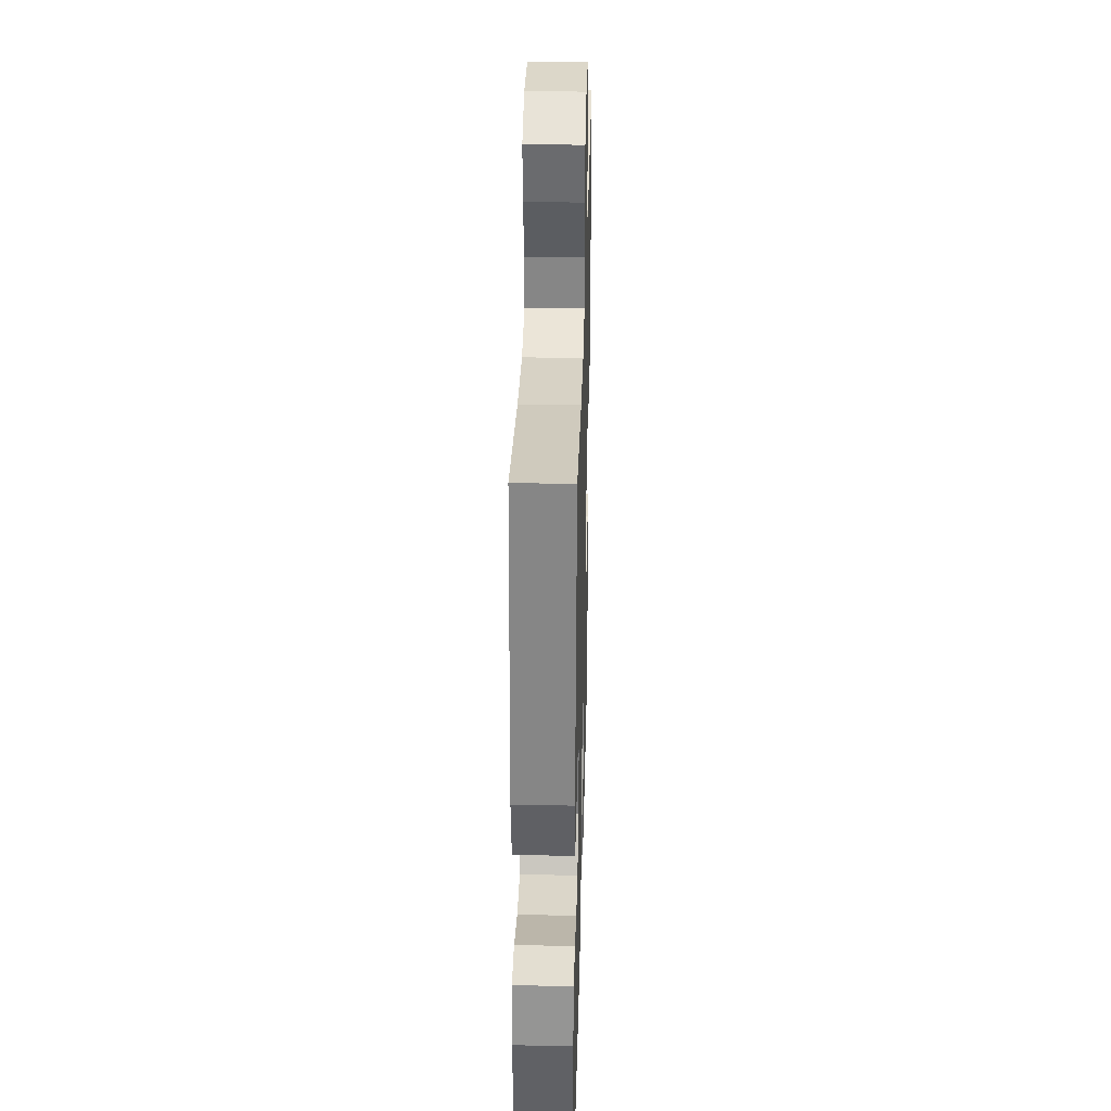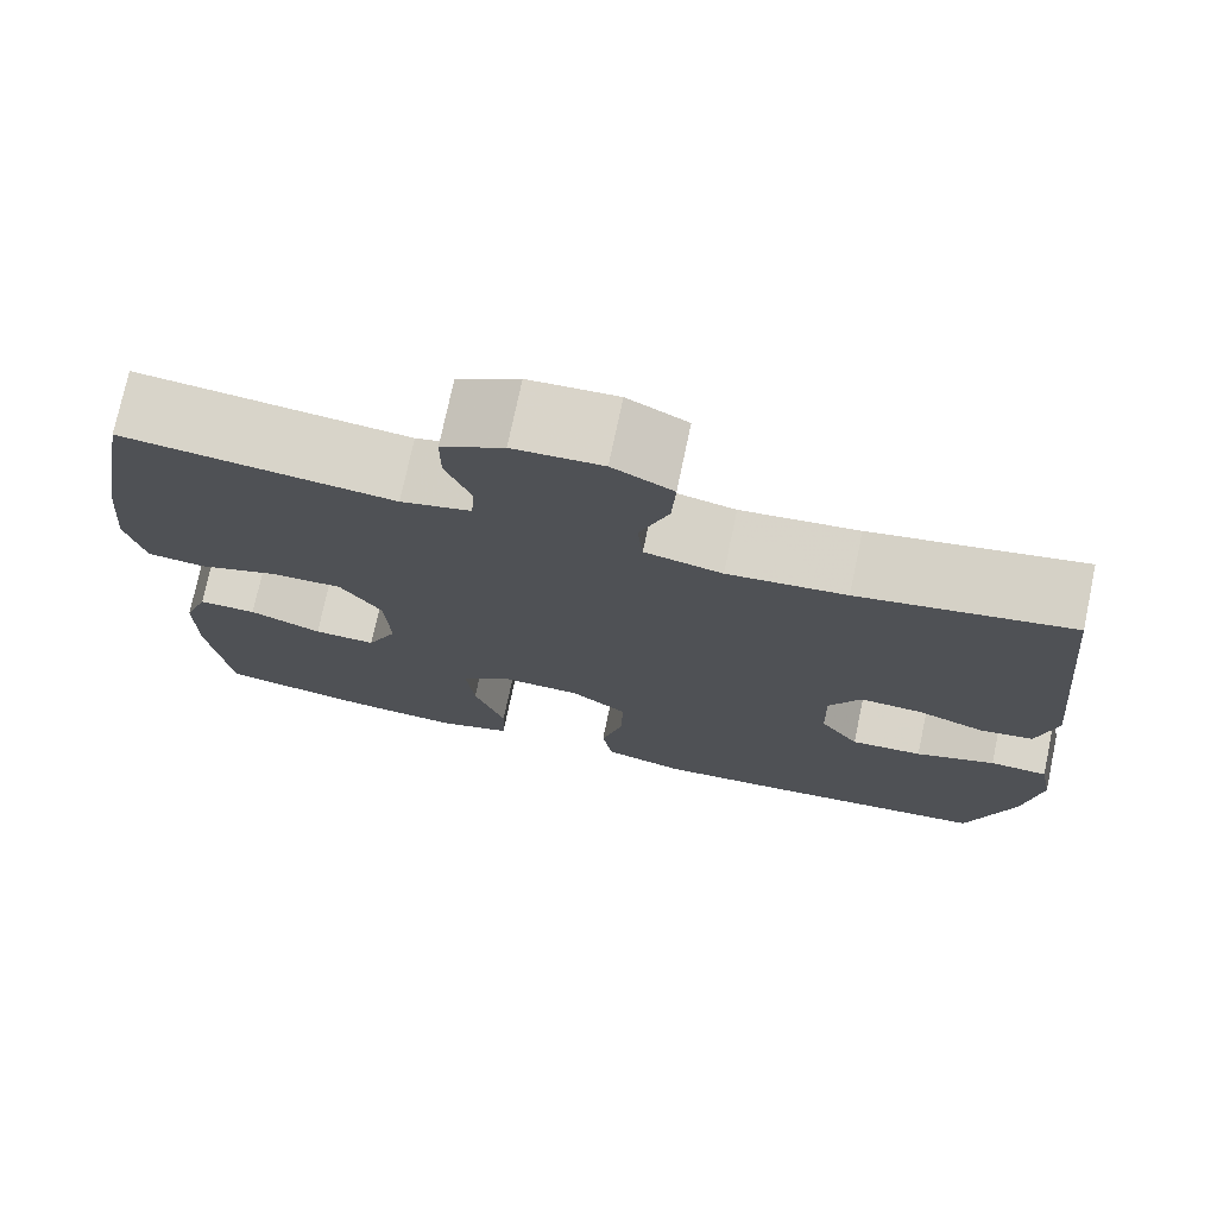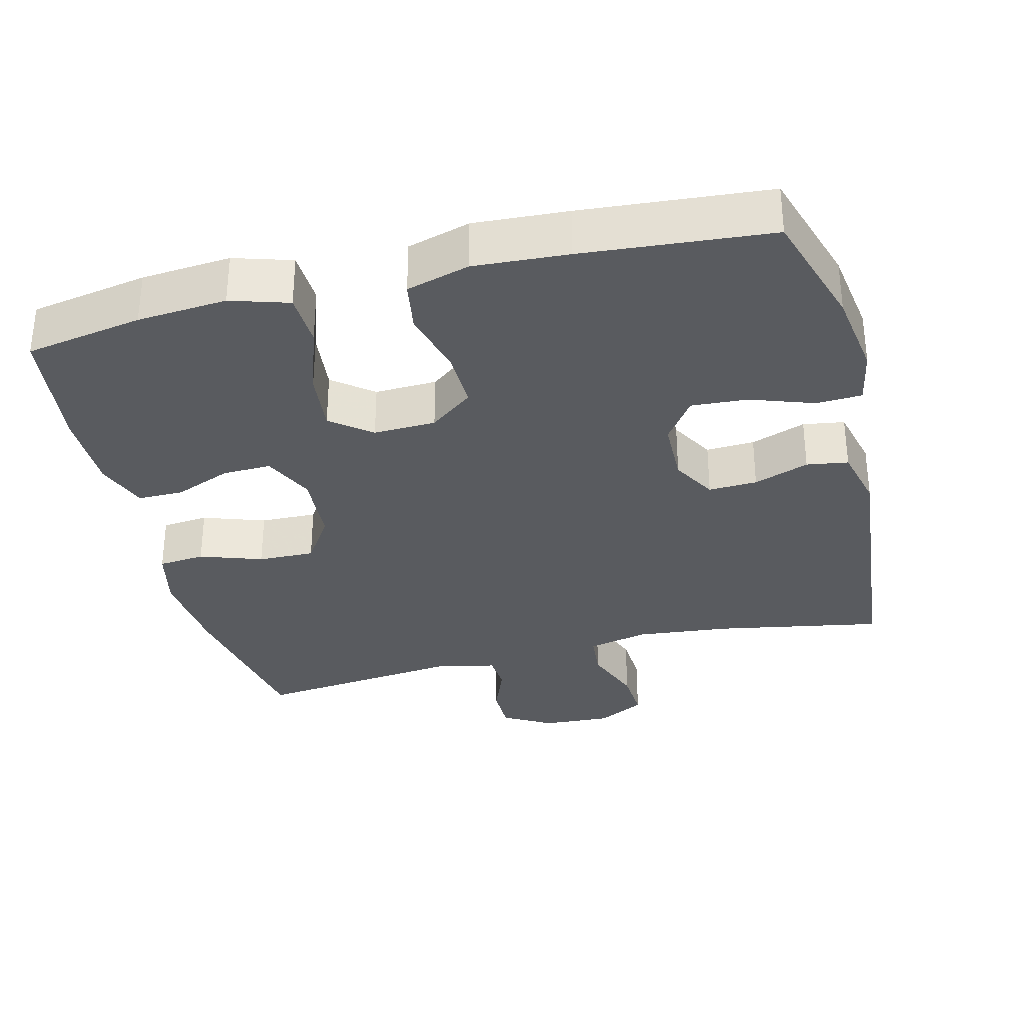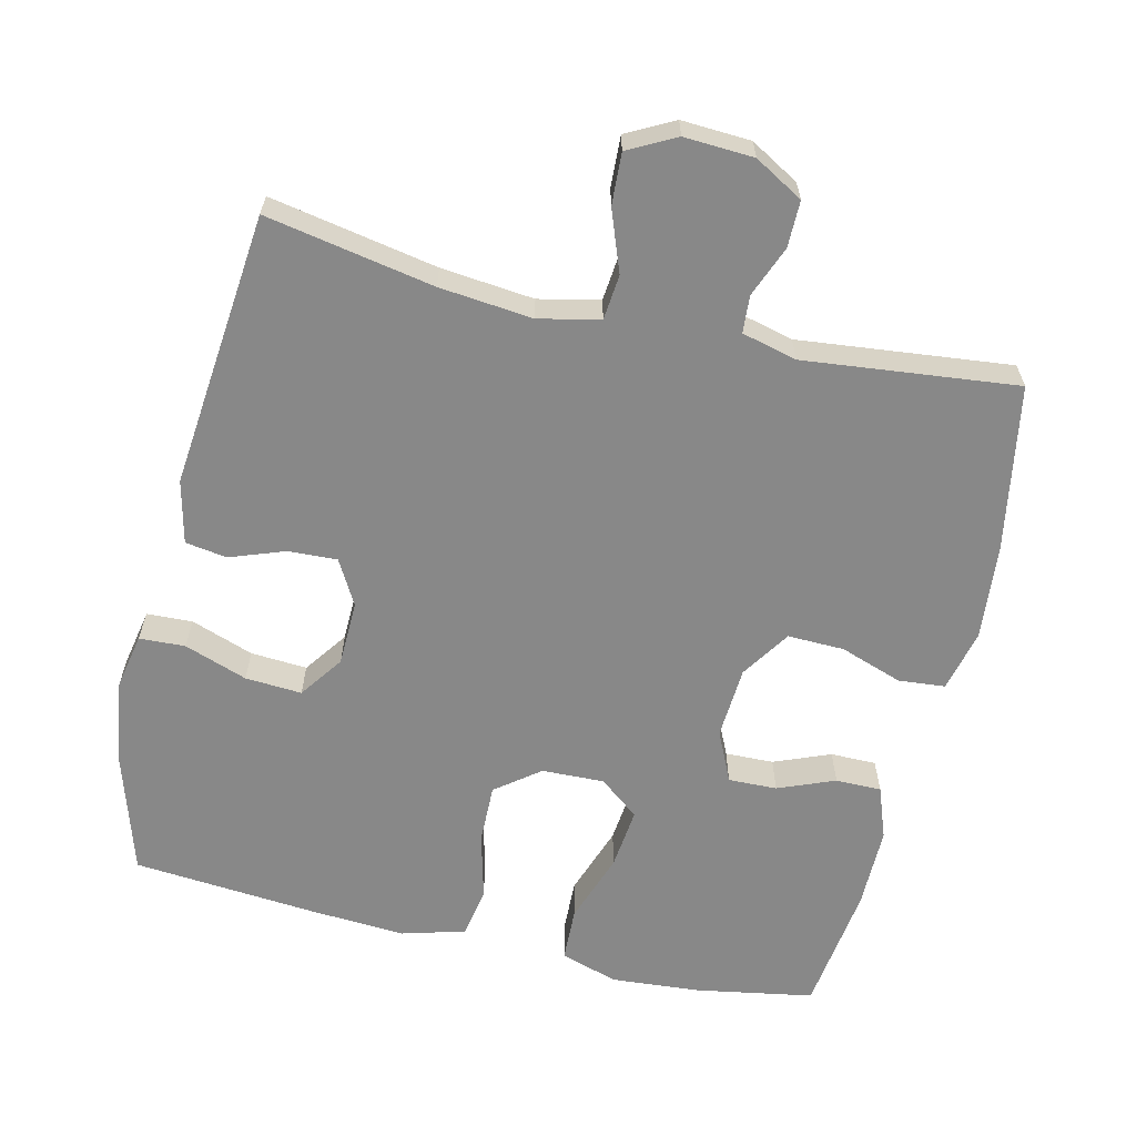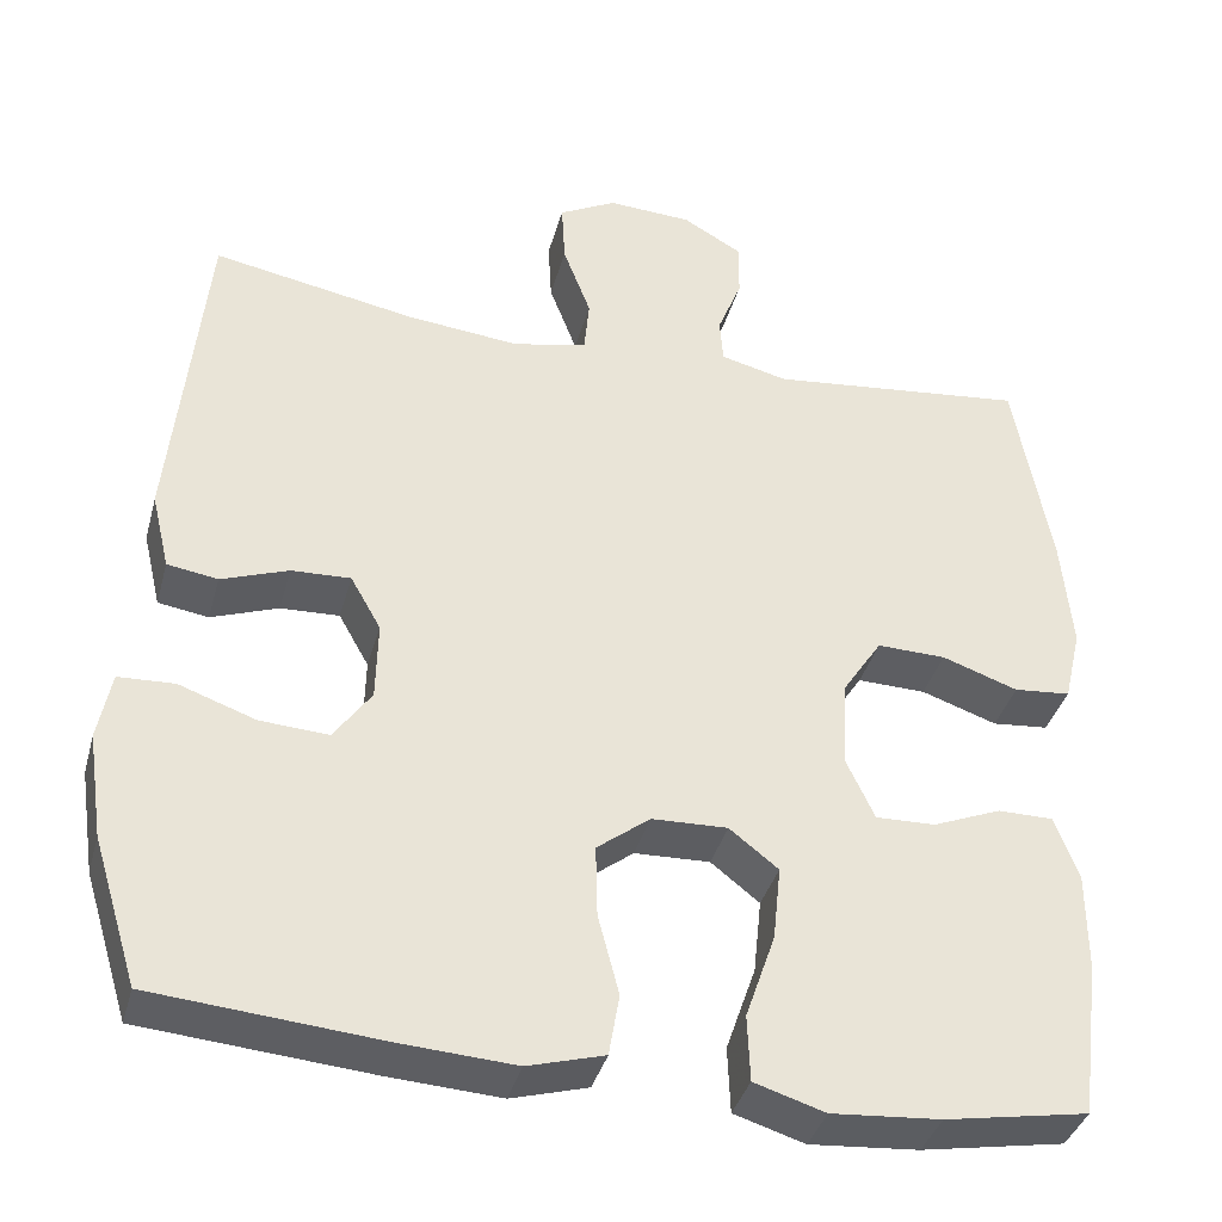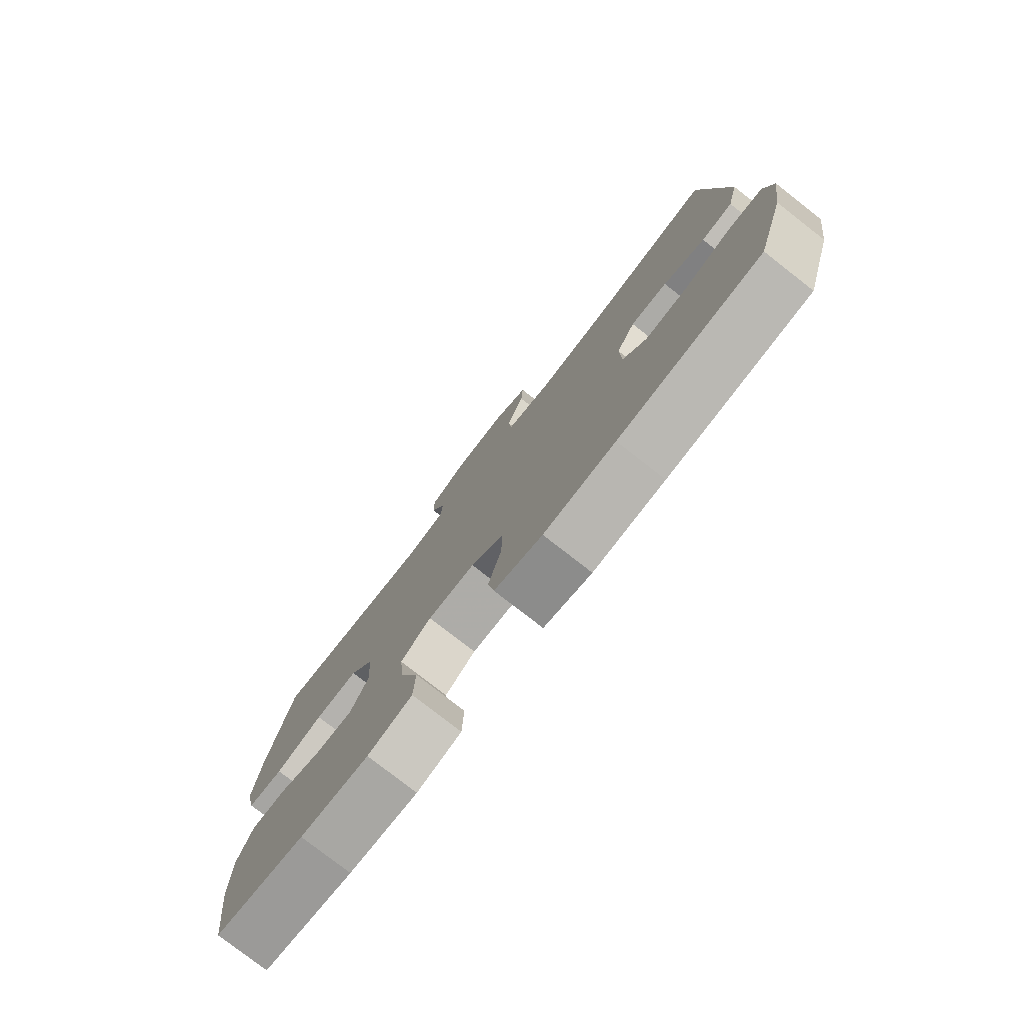
<metadata>
{"format":"obj","ext":"obj","renderer":"f3d","projection":"perspective","resolution":1024,"background":"white","views":[{"elev":33.3,"azim":-88.5,"up":"+Z"},{"elev":74.6,"azim":-168.1,"up":"+Z"},{"elev":-32.6,"azim":-165.9,"up":"+Y"},{"elev":-62.7,"azim":-13.4,"up":"+Y"},{"elev":-37.8,"azim":-14.9,"up":"+Z"},{"elev":-78.5,"azim":-127.9,"up":"+Z"}]}
</metadata>
<code>
v 0.5 0.07 0.5
v 0.542 0.07 0.266
v 0.554 0.07 0.135
v 0.534 0.07 0.049
v 0.469 0.07 0.043
v 0.382 0.07 0.073
v 0.303 0.07 0.075
v 0.258 0.07 0.006
v 0.252 0.07 -0.095
v 0.285 0.07 -0.166
v 0.353 0.07 -0.164
v 0.432 0.07 -0.132
v 0.496 0.07 -0.132
v 0.523 0.07 -0.205
v 0.523 0.07 -0.32
v 0.5 0.07 -0.5
v 0.336 0.07 -0.529
v 0.211 0.07 -0.539
v 0.13 0.07 -0.514
v 0.127 0.07 -0.438
v 0.161 0.07 -0.339
v 0.17 0.07 -0.253
v 0.114 0.07 -0.209
v 0.027 0.07 -0.212
v -0.034 0.07 -0.259
v -0.032 0.07 -0.342
v -0.008 0.07 -0.434
v -0.02 0.07 -0.505
v -0.108 0.07 -0.53
v -0.239 0.07 -0.522
v -0.5 0.07 -0.5
v -0.552 0.07 -0.332
v -0.57 0.07 -0.211
v -0.555 0.07 -0.133
v -0.491 0.07 -0.13
v -0.403 0.07 -0.161
v -0.324 0.07 -0.166
v -0.281 0.07 -0.105
v -0.279 0.07 -0.014
v -0.314 0.07 0.048
v -0.382 0.07 0.045
v -0.459 0.07 0.017
v -0.517 0.07 0.026
v -0.538 0.07 0.114
v -0.5 0.07 0.5
v -0.266 0.07 0.457
v -0.136 0.07 0.444
v -0.051 0.07 0.463
v -0.045 0.07 0.526
v -0.077 0.07 0.611
v -0.081 0.07 0.683
v -0.015 0.07 0.718
v 0.082 0.07 0.713
v 0.15 0.07 0.674
v 0.15 0.07 0.609
v 0.122 0.07 0.538
v 0.126 0.07 0.486
v 0.203 0.07 0.467
v 0.5 0 0.5
v 0.542 0 0.266
v 0.554 0 0.135
v 0.534 0 0.049
v 0.469 0 0.043
v 0.382 0 0.073
v 0.303 0 0.075
v 0.258 0 0.006
v 0.252 0 -0.095
v 0.285 0 -0.166
v 0.353 0 -0.164
v 0.432 0 -0.132
v 0.496 0 -0.132
v 0.523 0 -0.205
v 0.523 0 -0.32
v 0.5 0 -0.5
v 0.336 0 -0.529
v 0.211 0 -0.539
v 0.13 0 -0.514
v 0.127 0 -0.438
v 0.161 0 -0.339
v 0.17 0 -0.253
v 0.114 0 -0.209
v 0.027 0 -0.212
v -0.034 0 -0.259
v -0.032 0 -0.342
v -0.008 0 -0.434
v -0.02 0 -0.505
v -0.108 0 -0.53
v -0.239 0 -0.522
v -0.5 0 -0.5
v -0.552 0 -0.332
v -0.57 0 -0.211
v -0.555 0 -0.133
v -0.491 0 -0.13
v -0.403 0 -0.161
v -0.324 0 -0.166
v -0.281 0 -0.105
v -0.279 0 -0.014
v -0.314 0 0.048
v -0.382 0 0.045
v -0.459 0 0.017
v -0.517 0 0.026
v -0.538 0 0.114
v -0.5 0 0.5
v -0.266 0 0.457
v -0.136 0 0.444
v -0.051 0 0.463
v -0.045 0 0.526
v -0.077 0 0.611
v -0.081 0 0.683
v -0.015 0 0.718
v 0.082 0 0.713
v 0.15 0 0.674
v 0.15 0 0.609
v 0.122 0 0.538
v 0.126 0 0.486
v 0.203 0 0.467
f 54 55 56
f 53 54 56
f 52 53 56
f 51 52 56
f 50 51 56
f 49 50 56
f 48 49 56 57
f 47 48 57 58
f 44 45 46
f 43 44 46
f 42 43 46
f 41 42 46
f 40 41 46 47
f 39 40 47 58
f 34 35 36
f 33 34 36
f 32 33 36
f 31 32 36
f 30 31 36
f 29 30 36
f 28 29 36
f 27 28 36
f 26 27 36
f 25 26 36 37
f 24 25 37 38
f 19 20 21
f 18 19 21
f 17 18 21
f 16 17 21
f 15 16 21
f 14 15 21
f 13 14 21
f 12 13 21
f 11 12 21
f 10 11 21 22
f 9 10 22 23
f 4 5 6
f 3 4 6
f 2 3 6
f 1 2 6
f 58 1 6
f 58 6 7
f 38 39 58
f 24 38 58
f 23 24 58
f 9 23 58
f 8 9 58
f 7 8 58
f 114 113 112
f 114 112 111
f 114 111 110
f 114 110 109
f 114 109 108
f 114 108 107
f 115 114 107 106
f 116 115 106 105
f 104 103 102
f 104 102 101
f 104 101 100
f 104 100 99
f 105 104 99 98
f 116 105 98 97
f 94 93 92
f 94 92 91
f 94 91 90
f 94 90 89
f 94 89 88
f 94 88 87
f 94 87 86
f 94 86 85
f 94 85 84
f 95 94 84 83
f 96 95 83 82
f 79 78 77
f 79 77 76
f 79 76 75
f 79 75 74
f 79 74 73
f 79 73 72
f 79 72 71
f 79 71 70
f 79 70 69
f 80 79 69 68
f 81 80 68 67
f 64 63 62
f 64 62 61
f 64 61 60
f 64 60 59
f 64 59 116
f 65 64 116
f 116 97 96
f 116 96 82
f 116 82 81
f 116 81 67
f 116 67 66
f 116 66 65
f 1 59 60 2
f 2 60 61 3
f 3 61 62 4
f 4 62 63 5
f 5 63 64 6
f 6 64 65 7
f 7 65 66 8
f 8 66 67 9
f 9 67 68 10
f 10 68 69 11
f 11 69 70 12
f 12 70 71 13
f 13 71 72 14
f 14 72 73 15
f 15 73 74 16
f 16 74 75 17
f 17 75 76 18
f 18 76 77 19
f 19 77 78 20
f 20 78 79 21
f 21 79 80 22
f 22 80 81 23
f 23 81 82 24
f 24 82 83 25
f 25 83 84 26
f 26 84 85 27
f 27 85 86 28
f 28 86 87 29
f 29 87 88 30
f 30 88 89 31
f 31 89 90 32
f 32 90 91 33
f 33 91 92 34
f 34 92 93 35
f 35 93 94 36
f 36 94 95 37
f 37 95 96 38
f 38 96 97 39
f 39 97 98 40
f 40 98 99 41
f 41 99 100 42
f 42 100 101 43
f 43 101 102 44
f 44 102 103 45
f 45 103 104 46
f 46 104 105 47
f 47 105 106 48
f 48 106 107 49
f 49 107 108 50
f 50 108 109 51
f 51 109 110 52
f 52 110 111 53
f 53 111 112 54
f 54 112 113 55
f 55 113 114 56
f 56 114 115 57
f 57 115 116 58
f 58 116 59 1

</code>
